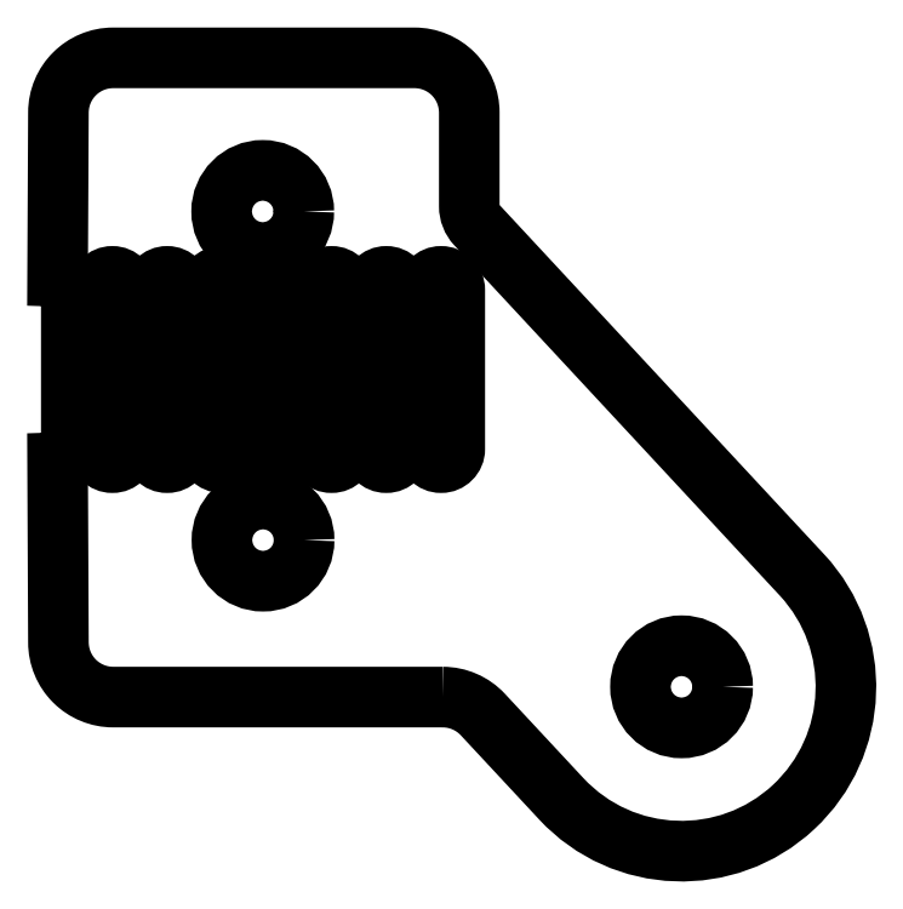
<metadata>
{"format":"dxf","ext":"dxf","renderer":"ezdxf+matplotlib","layout":"modelspace","background":"white","min_lineweight":24,"dpi":150}
</metadata>
<code>
0
SECTION
2
ENTITIES
0
LWPOLYLINE
8
0
90
16
70
1
43
0
10
-141
20
-132.5
42
-0.2082
10
-139.5
20
-133.1
10
-136.6
20
-136.2
42
0.9996
10
-127.9
20
-128
10
-139.7
20
-115.3
42
-0.1894
10
-140
20
-114.6
10
-140
20
-111.2
42
0.4142
10
-142
20
-109.2
10
-153
20
-109.2
42
0.4142
10
-155
20
-111.2
10
-155
20
-117.1
42
-0.4142
10
-154.5
20
-117.6
10
-154.5
20
-123.4
42
-0.4142
10
-155
20
-123.9
10
-155
20
-130.5
42
0.4142
10
-153
20
-132.5
0
LWPOLYLINE
8
0
90
4
70
1
43
0
10
-150.5
20
-117.6
42
1
10
-151.5
20
-117.6
10
-151.5
20
-123.4
42
1
10
-150.5
20
-123.4
0
LWPOLYLINE
8
0
90
4
70
1
43
0
10
-141.5
20
-117.6
10
-141.5
20
-123.4
42
1
10
-140.5
20
-123.4
10
-140.5
20
-117.6
42
1
0
LWPOLYLINE
8
0
90
4
70
1
43
0
10
-148.5
20
-123.4
10
-148.5
20
-117.6
42
1
10
-149.5
20
-117.6
10
-149.5
20
-123.4
42
1
0
LWPOLYLINE
8
0
90
4
70
1
43
0
10
-147.5
20
-117.6
10
-147.5
20
-123.4
42
1
10
-146.5
20
-123.4
10
-146.5
20
-117.6
42
1
0
CIRCLE
8
0
10
-147.5
20
-126.8
30
0
40
1.5
210
0
220
0
230
1
0
LWPOLYLINE
8
0
90
4
70
1
43
0
10
-152.5
20
-117.6
42
1
10
-153.5
20
-117.6
10
-153.5
20
-123.4
42
1
10
-152.5
20
-123.4
0
CIRCLE
8
0
10
-147.5
20
-114.8
30
0
40
1.5
210
0
220
0
230
1
0
LWPOLYLINE
8
0
90
4
70
1
43
0
10
-142.5
20
-123.4
10
-142.5
20
-117.6
42
1
10
-143.5
20
-117.6
10
-143.5
20
-123.4
42
1
0
LWPOLYLINE
8
0
90
4
70
1
43
0
10
-145.5
20
-117.6
10
-145.5
20
-123.4
42
1
10
-144.5
20
-123.4
10
-144.5
20
-117.6
42
1
0
CIRCLE
8
0
10
-132.2
20
-132.1
30
0
40
1.5
210
0
220
0
230
1
0
ENDSEC
0
EOF

</code>
